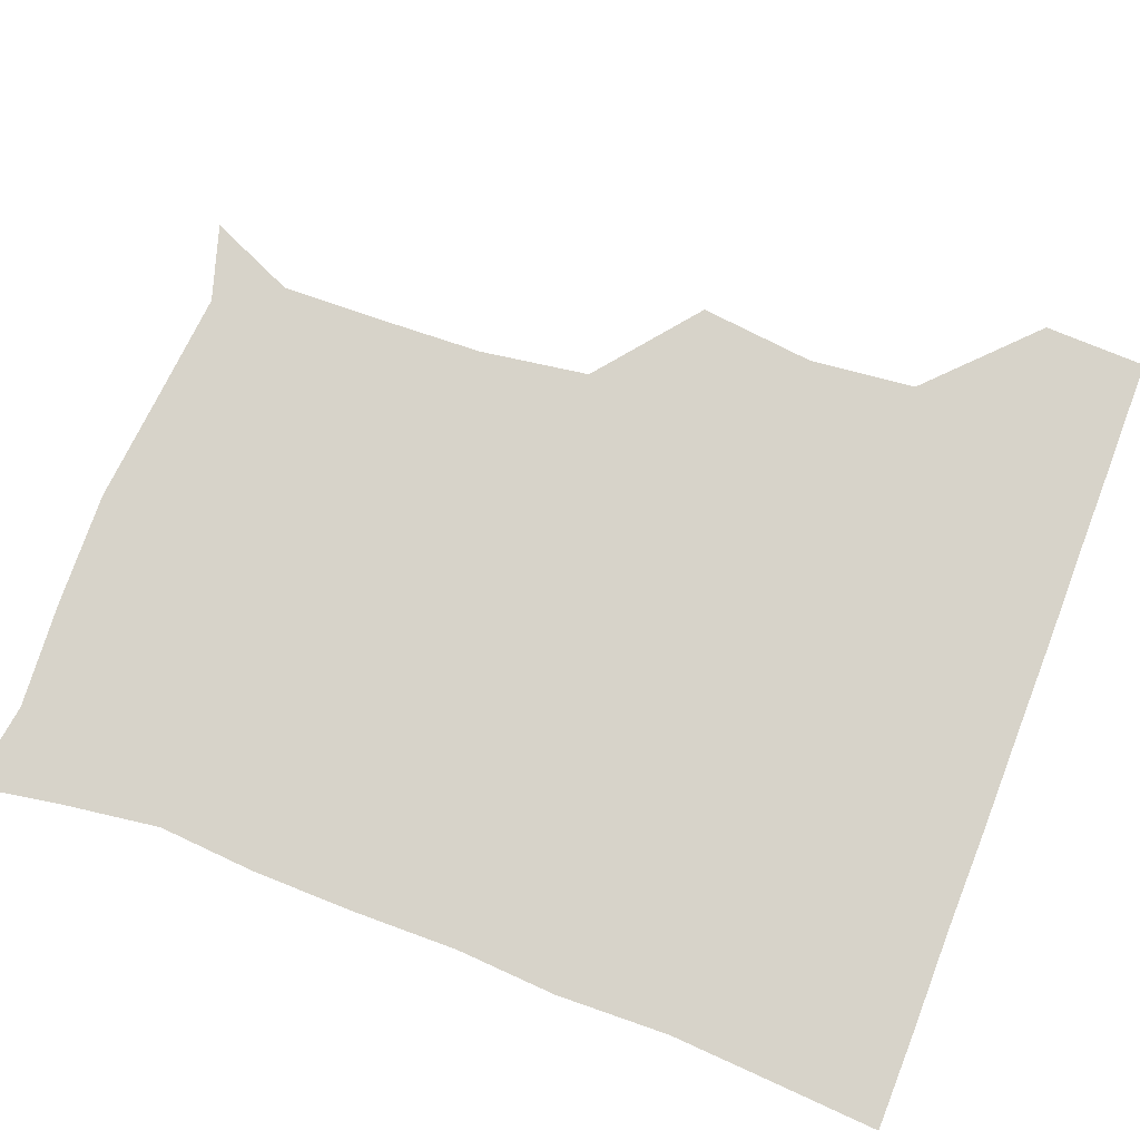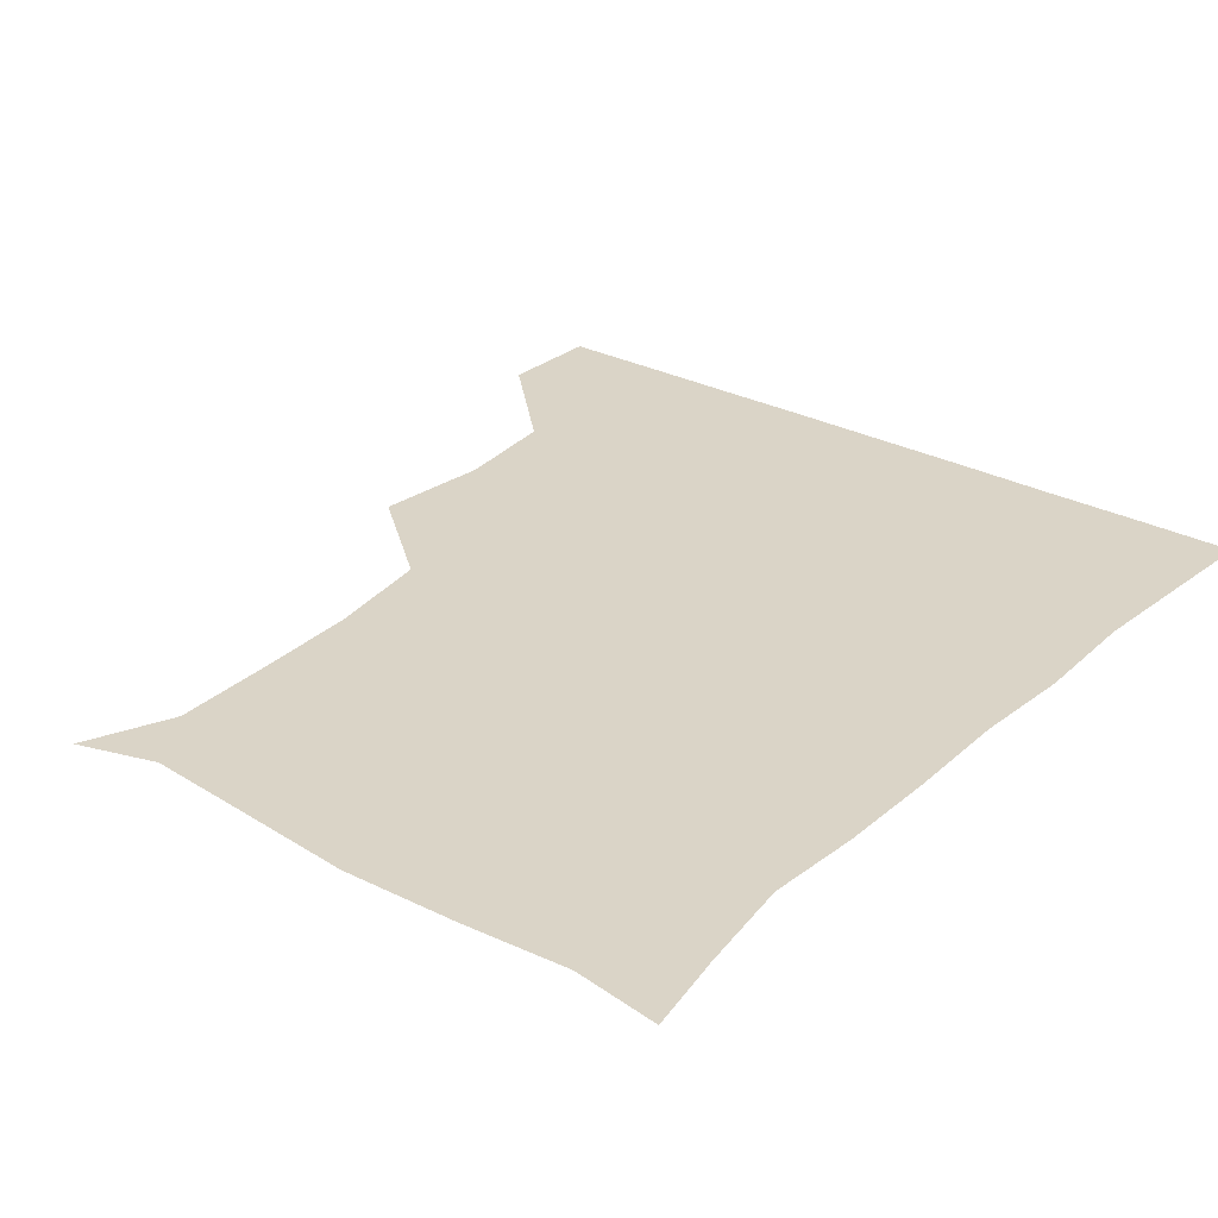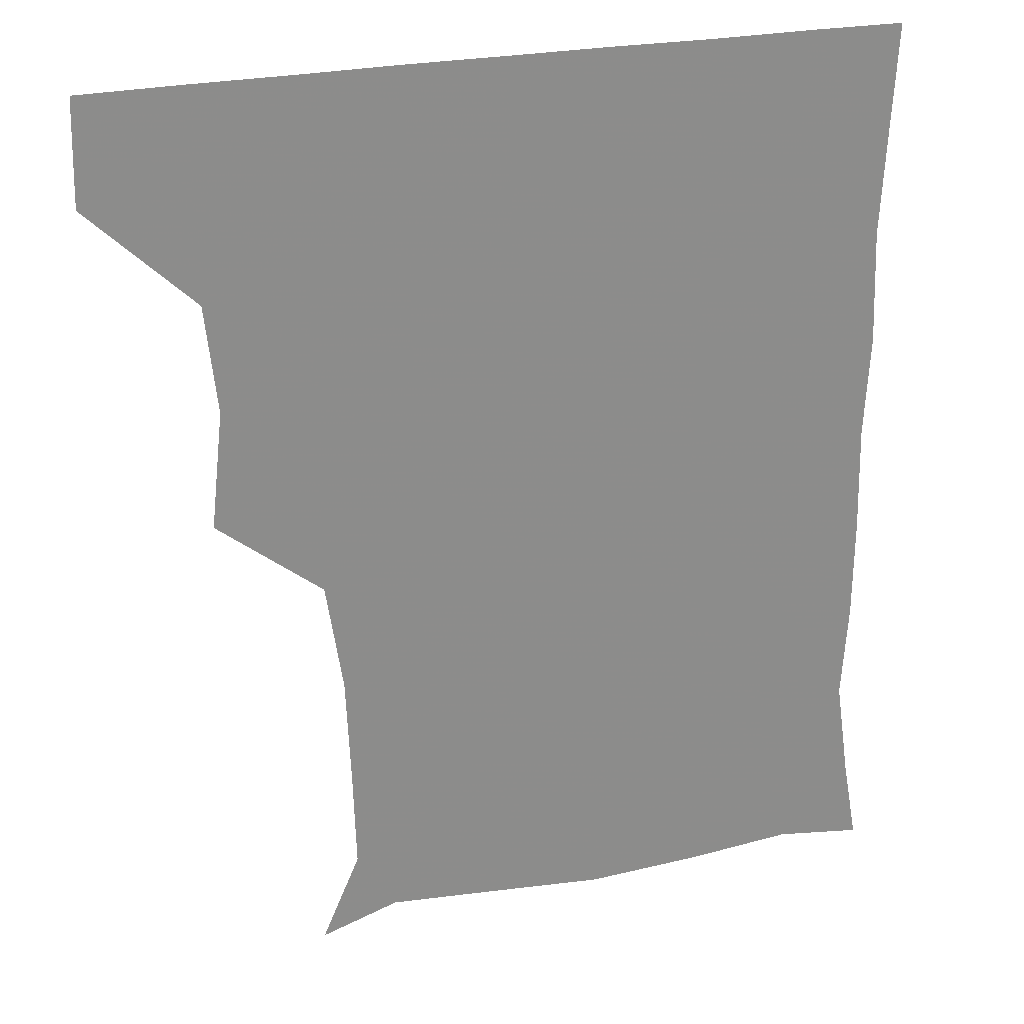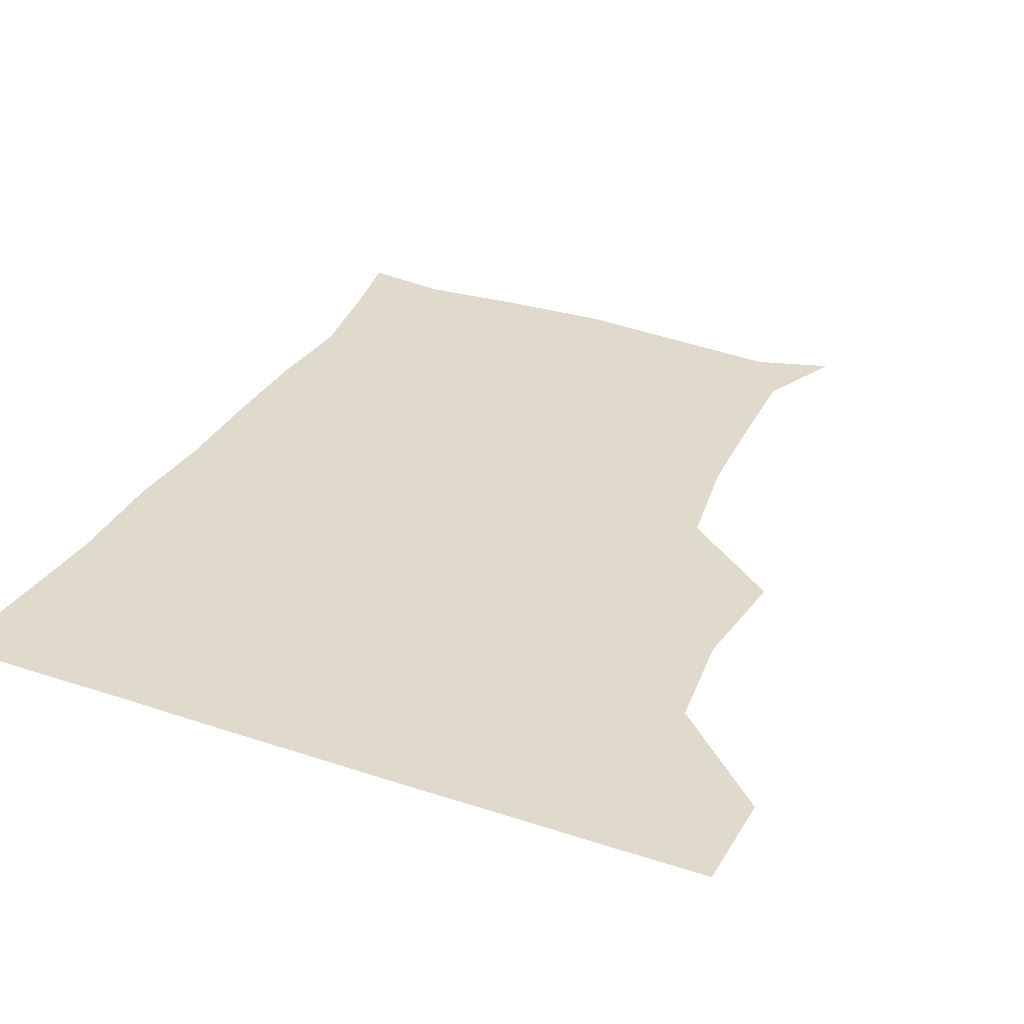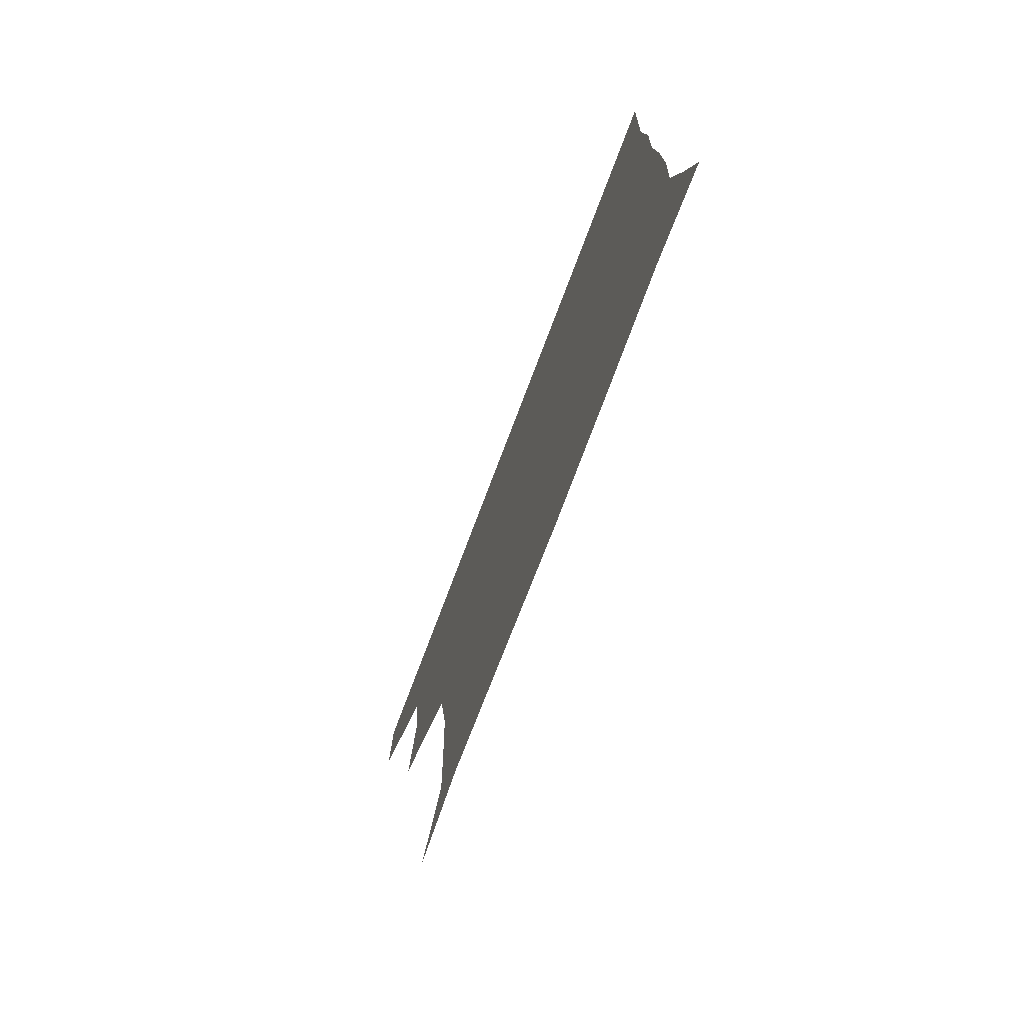
<metadata>
{"format":"obj","ext":"obj","renderer":"f3d","projection":"perspective","resolution":1024,"background":"white","views":[{"elev":76.3,"azim":111.1,"up":"+Z"},{"elev":28.9,"azim":38.2,"up":"+Z"},{"elev":25.4,"azim":-18.8,"up":"+Y"},{"elev":32.5,"azim":-155.1,"up":"+Z"},{"elev":-77.5,"azim":69.1,"up":"+Y"}]}
</metadata>
<code>
v 450.7 389.9 0
v 451.5 420.8 0
v 482.3 292.4 0
v 486 327.3 0
v 482.5 359.4 0
v 482 391.2 0
v 481.3 421.1 0
v 509.8 146 0
v 521.2 172 0
v 520.3 202 0
v 518.9 234.2 0
v 513.9 267.3 0
v 513.8 302.7 0
v 513.5 332.6 0
v 512.6 362.3 0
v 511.7 391.3 0
v 511.2 421.1 0
v 533 153.1 0
v 545.1 183.4 0
v 545.6 212.7 0
v 544.3 243 0
v 542.8 272.4 0
v 542.2 302 0
v 542.3 333.6 0
v 541.8 362.1 0
v 542 391.3 0
v 540.9 421.3 0
v 564.8 150.3 0
v 572.3 183.6 0
v 572.5 216.2 0
v 572.4 245 0
v 572.2 274 0
v 572.1 304.9 0
v 571.8 333.7 0
v 572.1 363.1 0
v 571.6 391.3 0
v 570.8 421.2 0
v 600.5 147.1 0
v 601.6 185.4 0
v 601.9 213.8 0
v 600.4 243.7 0
v 600.4 275.9 0
v 600.7 305.2 0
v 601.1 334.3 0
v 601.3 362.9 0
v 601.4 391.4 0
v 600.5 421.2 0
v 635.5 148.3 0
v 629.7 184.2 0
v 628.9 217.3 0
v 629.1 246.8 0
v 629.3 275.2 0
v 629.6 303.8 0
v 629.4 334.6 0
v 630.5 363.2 0
v 631.2 392 0
v 631.3 420.9 0
v 666.9 150.5 0
v 658.1 183.7 0
v 655.5 214.9 0
v 656.3 244.1 0
v 656.3 274.1 0
v 656.9 303.6 0
v 658.7 331.7 0
v 659.1 362.6 0
v 660 392.8 0
v 661.1 421.1 0
v 693.1 146.7 0
v 688.6 172.1 0
v 684.4 202.1 0
v 686.3 230.9 0
v 686.7 261.3 0
v 686.1 293.4 0
v 687.8 323.9 0
v 686.6 357.8 0
v 688.4 389.9 0
v 690.2 420.9 0
v 691 451 0
f 5 6 1
f 1 6 2
f 6 7 2
f 12 13 3
f 3 13 4
f 13 14 4
f 4 14 5
f 14 15 5
f 5 15 6
f 15 16 6
f 6 16 7
f 16 17 7
f 8 18 9
f 18 19 9
f 9 19 10
f 19 20 10
f 10 20 11
f 20 21 11
f 11 21 12
f 21 22 12
f 12 22 13
f 22 23 13
f 13 23 14
f 23 24 14
f 14 24 15
f 24 25 15
f 15 25 16
f 25 26 16
f 16 26 17
f 26 27 17
f 18 28 19
f 28 29 19
f 19 29 20
f 29 30 20
f 20 30 21
f 30 31 21
f 21 31 22
f 31 32 22
f 22 32 23
f 32 33 23
f 23 33 24
f 33 34 24
f 24 34 25
f 34 35 25
f 25 35 26
f 35 36 26
f 26 36 27
f 36 37 27
f 28 38 29
f 38 39 29
f 29 39 30
f 39 40 30
f 30 40 31
f 40 41 31
f 31 41 32
f 41 42 32
f 32 42 33
f 42 43 33
f 33 43 34
f 43 44 34
f 34 44 35
f 44 45 35
f 35 45 36
f 45 46 36
f 36 46 37
f 46 47 37
f 38 48 39
f 48 49 39
f 39 49 40
f 49 50 40
f 40 50 41
f 50 51 41
f 41 51 42
f 51 52 42
f 42 52 43
f 52 53 43
f 43 53 44
f 53 54 44
f 44 54 45
f 54 55 45
f 45 55 46
f 55 56 46
f 46 56 47
f 56 57 47
f 48 58 49
f 58 59 49
f 49 59 50
f 59 60 50
f 50 60 51
f 60 61 51
f 51 61 52
f 61 62 52
f 52 62 53
f 62 63 53
f 53 63 54
f 63 64 54
f 54 64 55
f 64 65 55
f 55 65 56
f 65 66 56
f 56 66 57
f 66 67 57
f 58 68 59
f 68 69 59
f 59 69 60
f 69 70 60
f 60 70 61
f 70 71 61
f 61 71 62
f 71 72 62
f 62 72 63
f 72 73 63
f 63 73 64
f 73 74 64
f 64 74 65
f 74 75 65
f 65 75 66
f 75 76 66
f 66 76 67
f 76 77 67

</code>
